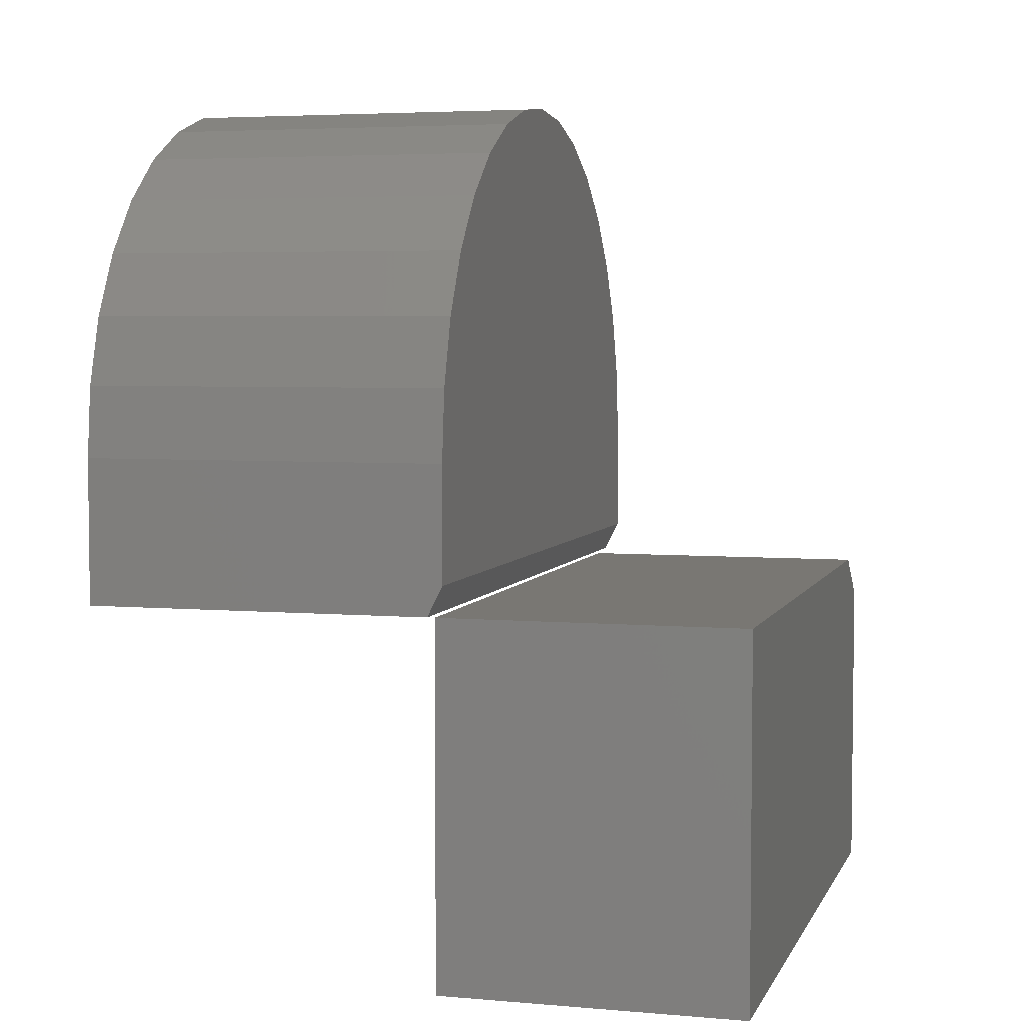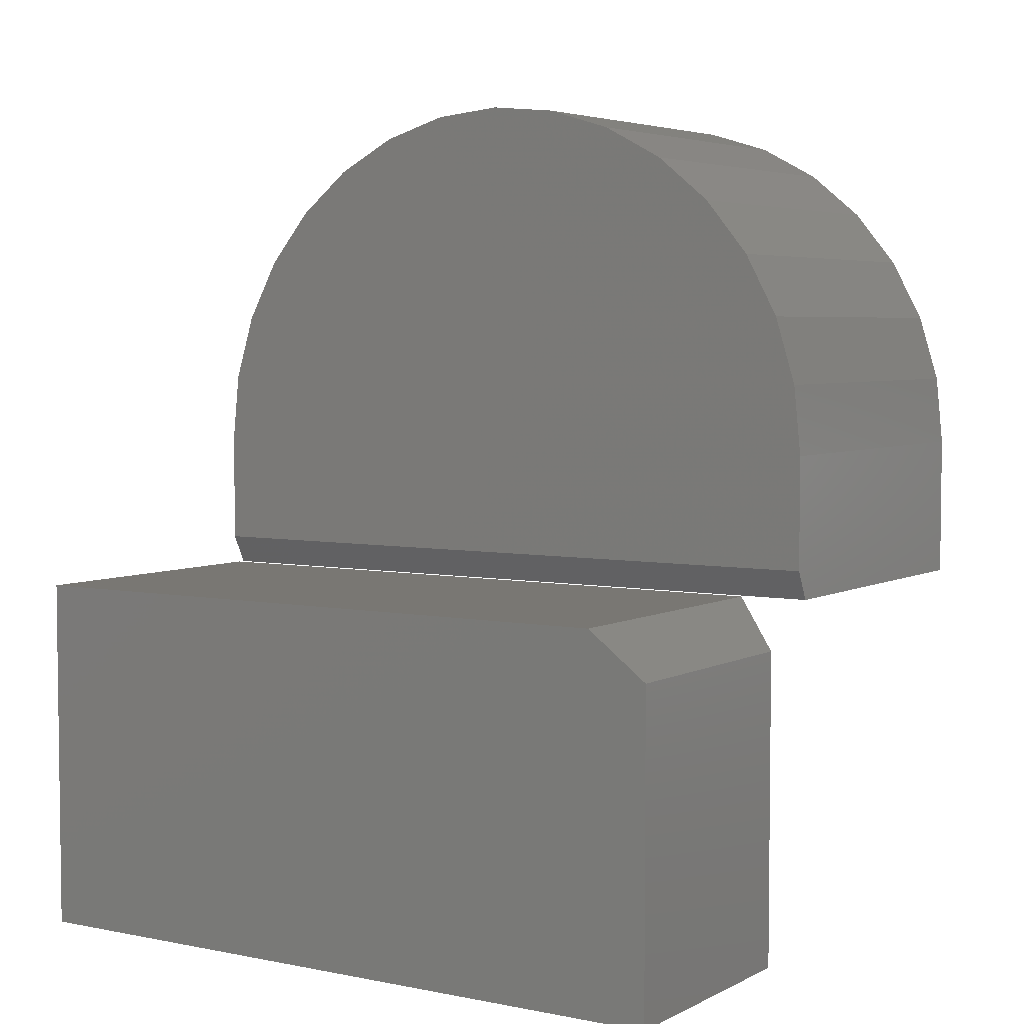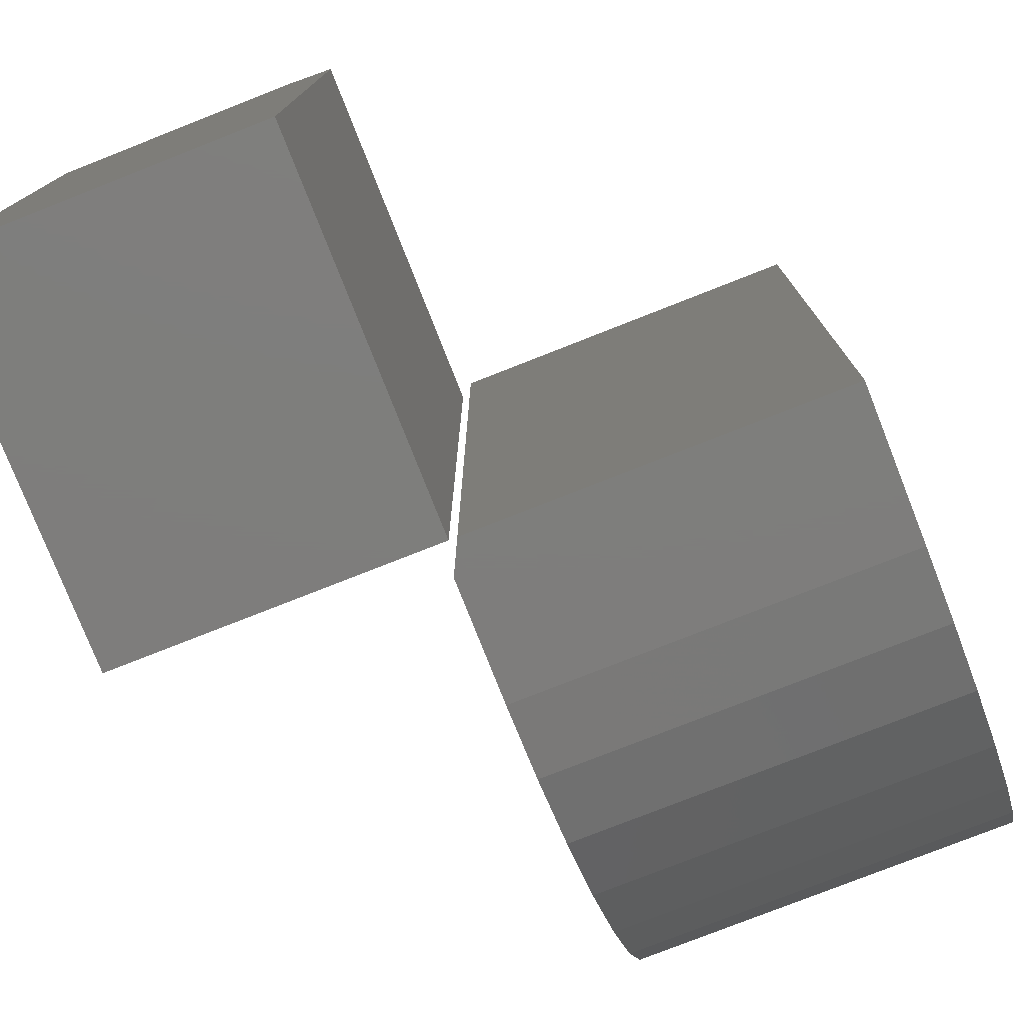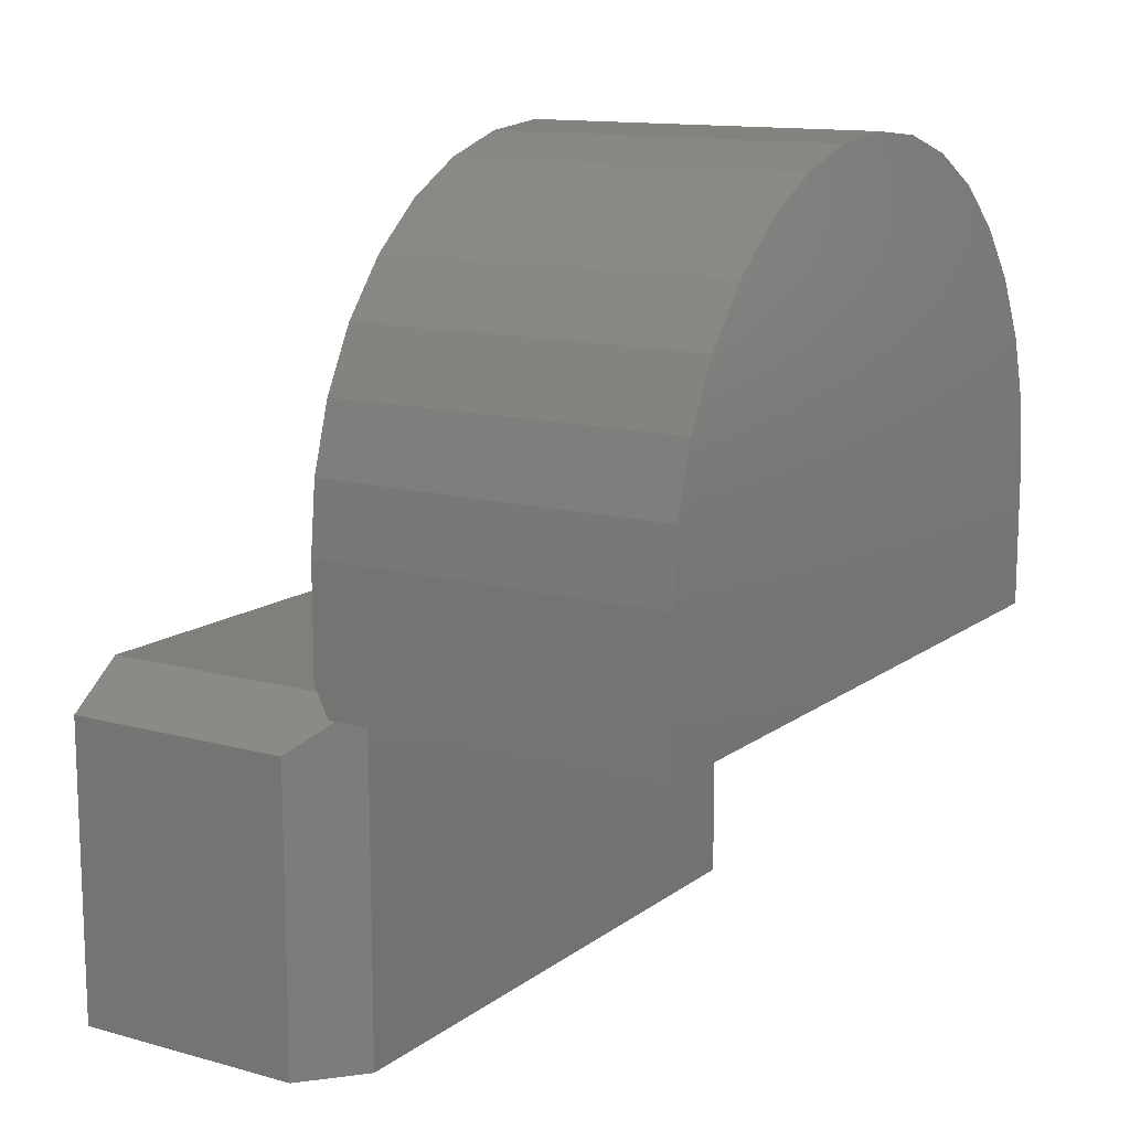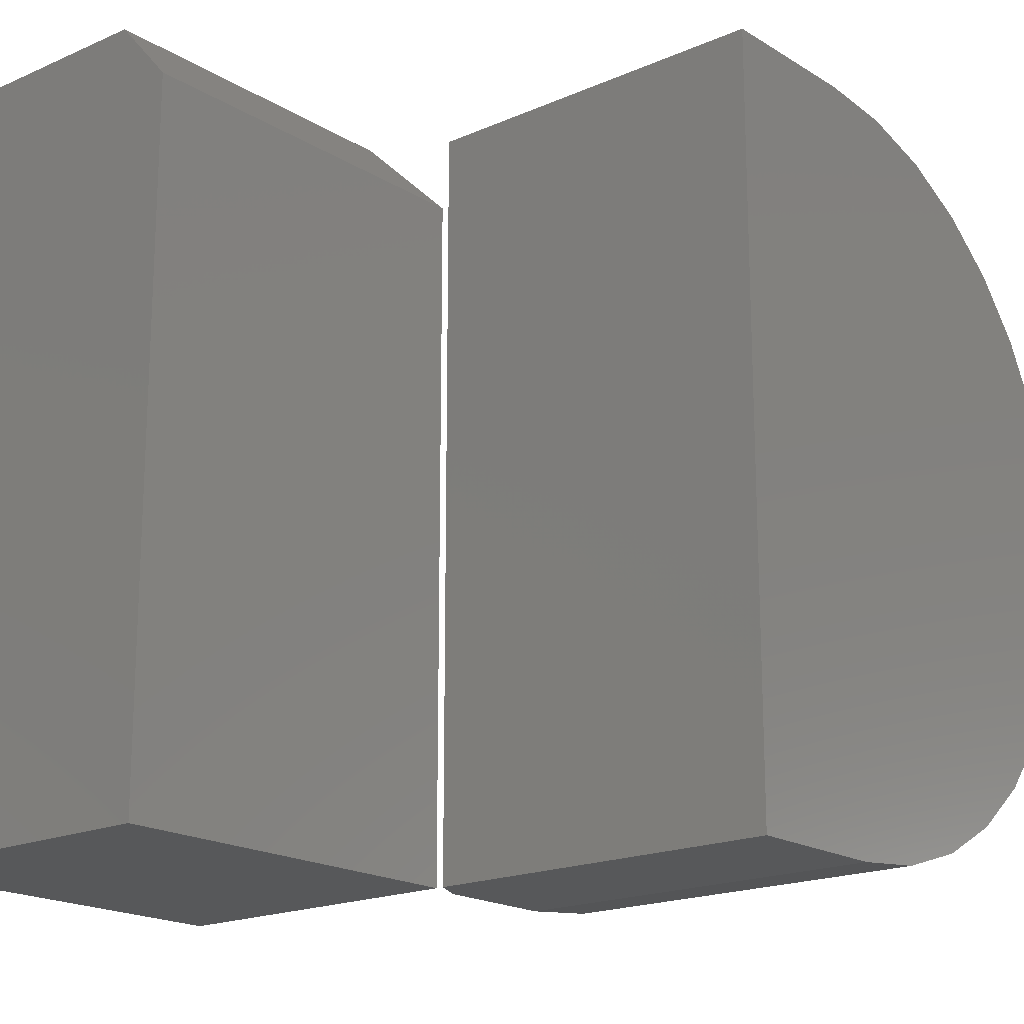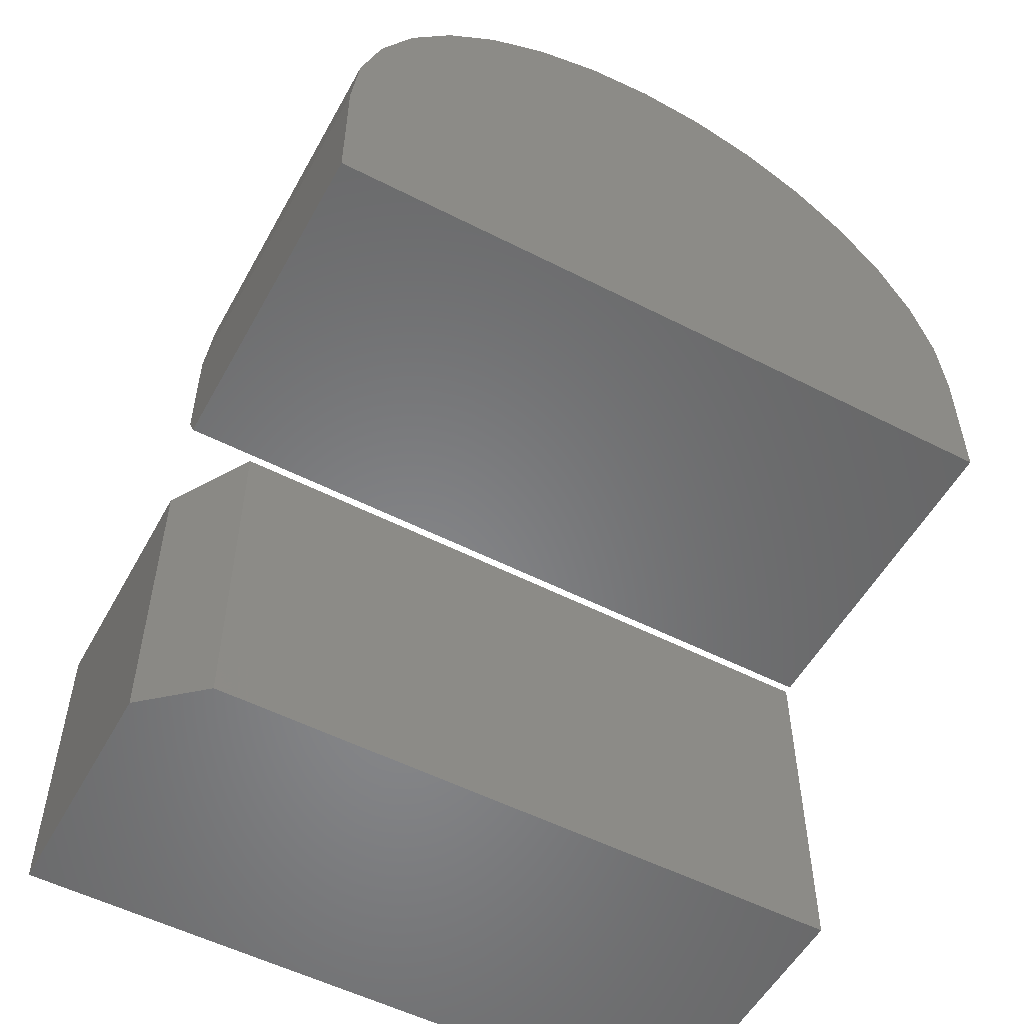
<metadata>
{"format":"stl","ext":"stl","renderer":"f3d","projection":"perspective","resolution":1024,"background":"white","views":[{"elev":4.5,"azim":15.7,"up":"+Z"},{"elev":4.5,"azim":122.9,"up":"+Z"},{"elev":-77.5,"azim":-158.5,"up":"+Y"},{"elev":13.1,"azim":-147.9,"up":"+Z"},{"elev":-18.5,"azim":-139.7,"up":"+Y"},{"elev":-54.0,"azim":-118.5,"up":"+Z"}]}
</metadata>
<code>
# stl→obj: 51 verts, 94 faces
v 0.4219 0.7422 -0.04688
v 0.3672 0.6797 3.469e-18
v 0.6797 0.7422 -0.04688
v 0.6797 0.6797 0
v 0.3672 0.6797 -0.375
v 0.3672 0 -0.375
v 0.3672 0 0
v 0.6797 0.7422 -0.375
v 0.4219 0.7422 -0.375
v 0.6797 0 -0.375
v 0.6797 0 0
v 0 0.75 -4.592e-17
v -8.674e-20 0.75 0.15
v 0.3594 0.75 -4.592e-17
v 0.375 0.75 0.15
v 0.375 0.75 0.03125
v -2.082e-17 0.375 0.5234
v -2.042e-17 0.448 0.5163
v -2.042e-17 0.302 0.5163
v -1.924e-17 0.5181 0.495
v -1.924e-17 0.2319 0.495
v -1.733e-17 0.5829 0.4606
v -1.733e-17 0.1671 0.4606
v -1.475e-17 0.6396 0.4142
v -1.475e-17 0.1104 0.4142
v -1.161e-17 0.6863 0.3576
v -1.161e-17 0.06374 0.3576
v -8.026e-18 0.721 0.293
v -8.026e-18 0.029 0.293
v -4.136e-18 0.7425 0.2229
v -4.136e-18 0.007475 0.2229
v -8.674e-20 3.255e-06 0.15
v 0 0 0
v 0.375 1.914e-18 0.03125
v 0.375 3.255e-06 0.15
v 0.375 0.007475 0.2229
v 0.375 0.7425 0.2229
v 0.375 0.029 0.293
v 0.375 0.721 0.293
v 0.375 0.06374 0.3576
v 0.375 0.6863 0.3576
v 0.375 0.1104 0.4142
v 0.375 0.6396 0.4142
v 0.375 0.1671 0.4606
v 0.375 0.5829 0.4606
v 0.375 0.2319 0.495
v 0.375 0.5181 0.495
v 0.375 0.302 0.5163
v 0.375 0.448 0.5163
v 0.375 0.375 0.5234
v 0.3594 0 0
f 1 2 3
f 3 2 4
f 5 6 2
f 2 6 7
f 3 8 1
f 1 8 9
f 9 8 5
f 5 8 10
f 5 10 6
f 7 11 2
f 2 11 4
f 1 9 2
f 2 9 5
f 3 4 8
f 8 4 11
f 8 11 10
f 7 6 11
f 11 6 10
f 12 13 14
f 14 13 15
f 14 15 16
f 17 18 19
f 19 18 20
f 19 20 21
f 21 20 22
f 21 22 23
f 23 22 24
f 23 24 25
f 25 24 26
f 25 26 27
f 27 26 28
f 27 28 29
f 29 28 30
f 29 30 31
f 31 30 13
f 31 13 32
f 32 13 12
f 32 12 33
f 34 16 35
f 35 16 15
f 35 15 36
f 36 15 37
f 36 37 38
f 38 37 39
f 38 39 40
f 40 39 41
f 40 41 42
f 42 41 43
f 42 43 44
f 44 43 45
f 44 45 46
f 46 45 47
f 46 47 48
f 48 47 49
f 48 49 50
f 32 33 35
f 35 33 51
f 35 51 34
f 32 35 31
f 31 35 36
f 31 36 29
f 29 36 38
f 29 38 27
f 27 38 40
f 27 40 25
f 25 40 42
f 25 42 23
f 23 42 44
f 23 44 21
f 21 44 46
f 21 46 19
f 19 46 48
f 19 48 17
f 17 48 50
f 17 50 18
f 18 50 49
f 18 49 20
f 20 49 47
f 20 47 22
f 22 47 45
f 22 45 24
f 24 45 43
f 24 43 26
f 26 43 41
f 26 41 28
f 28 41 39
f 28 39 30
f 30 39 37
f 30 37 13
f 13 37 15
f 51 33 14
f 14 33 12
f 16 34 14
f 14 34 51

</code>
